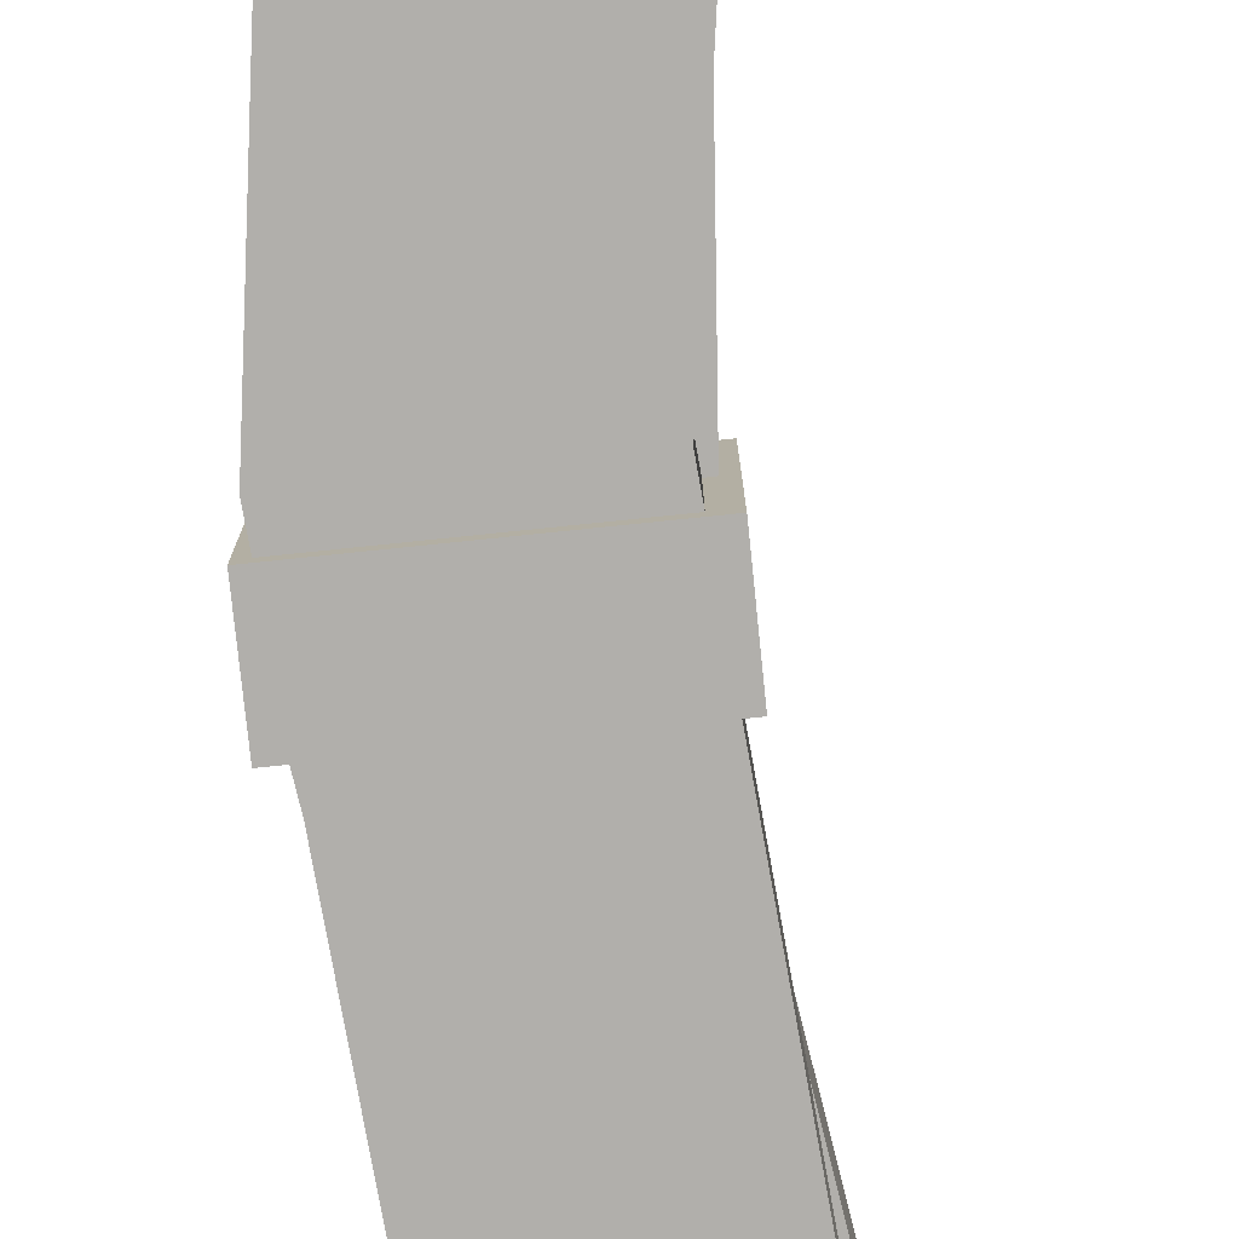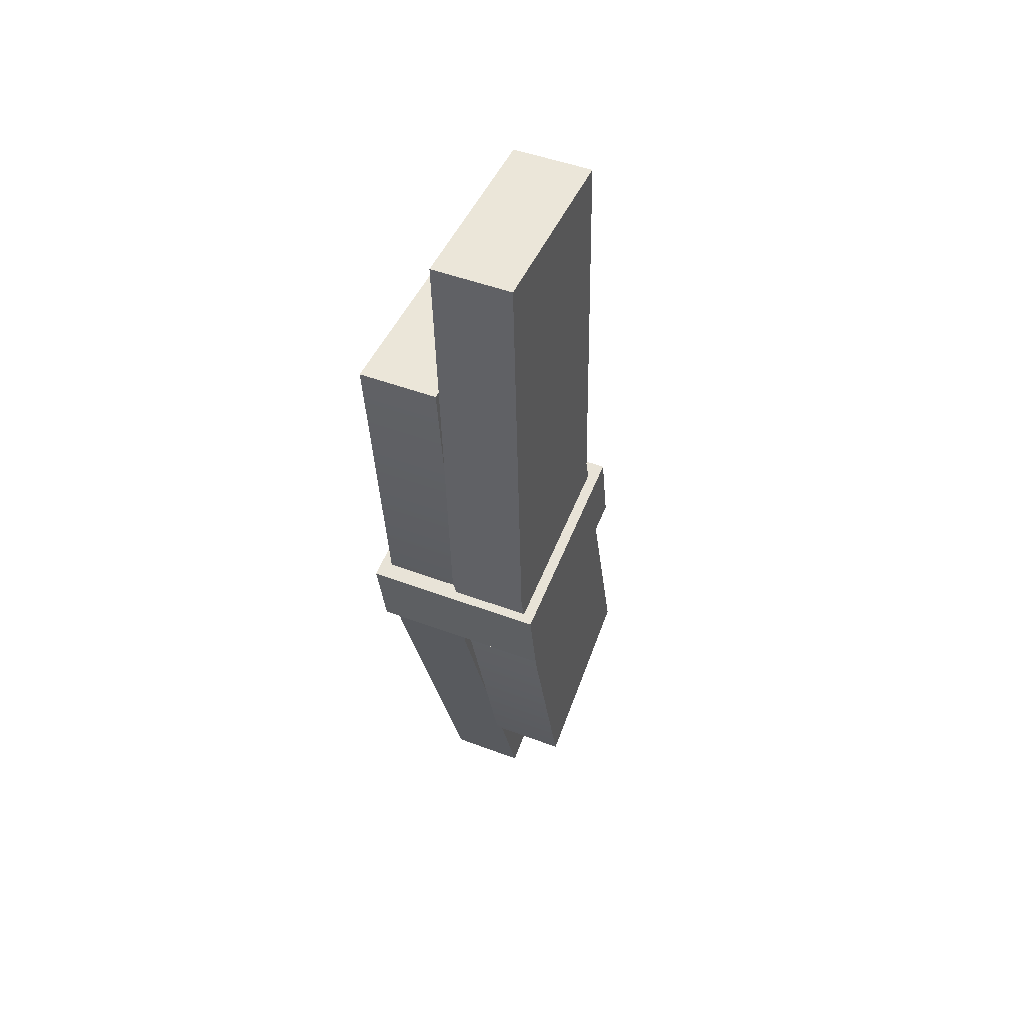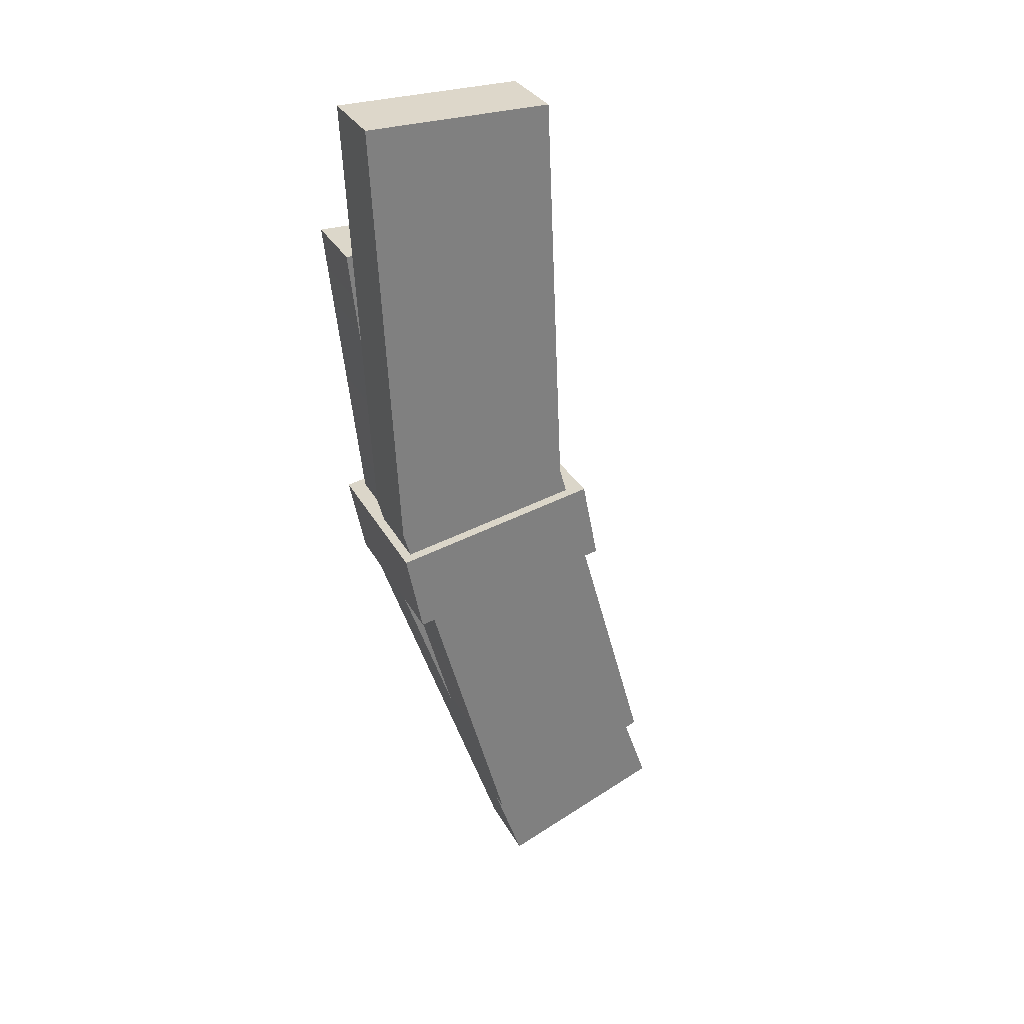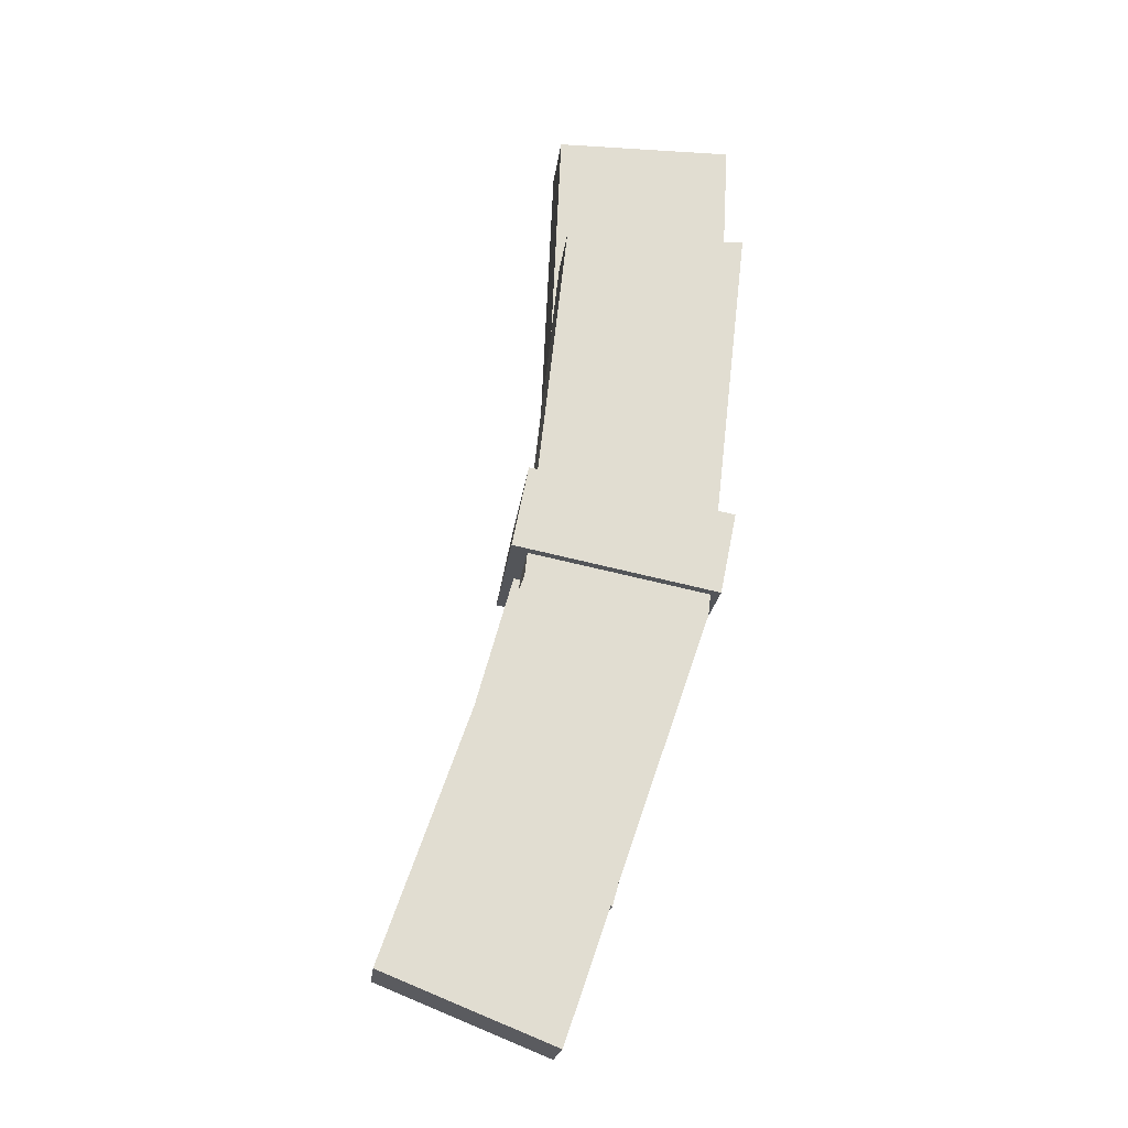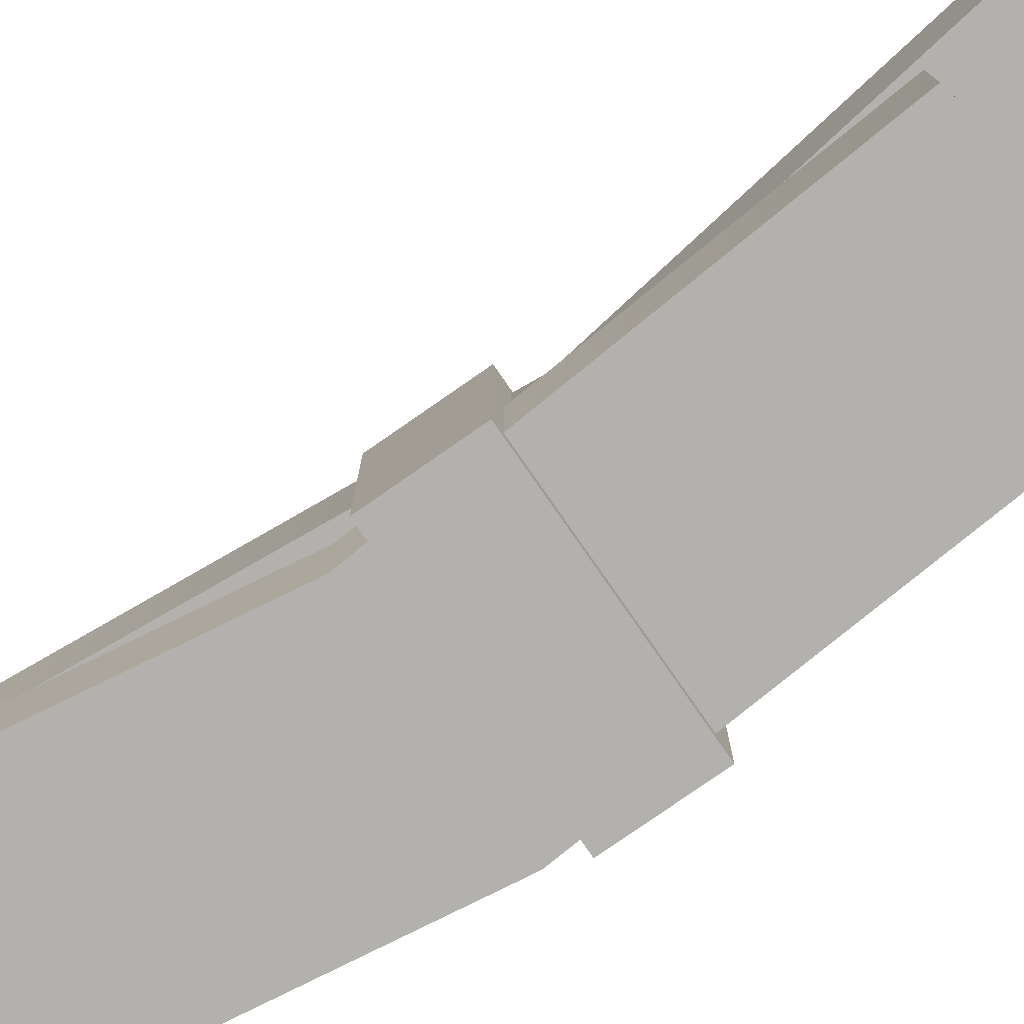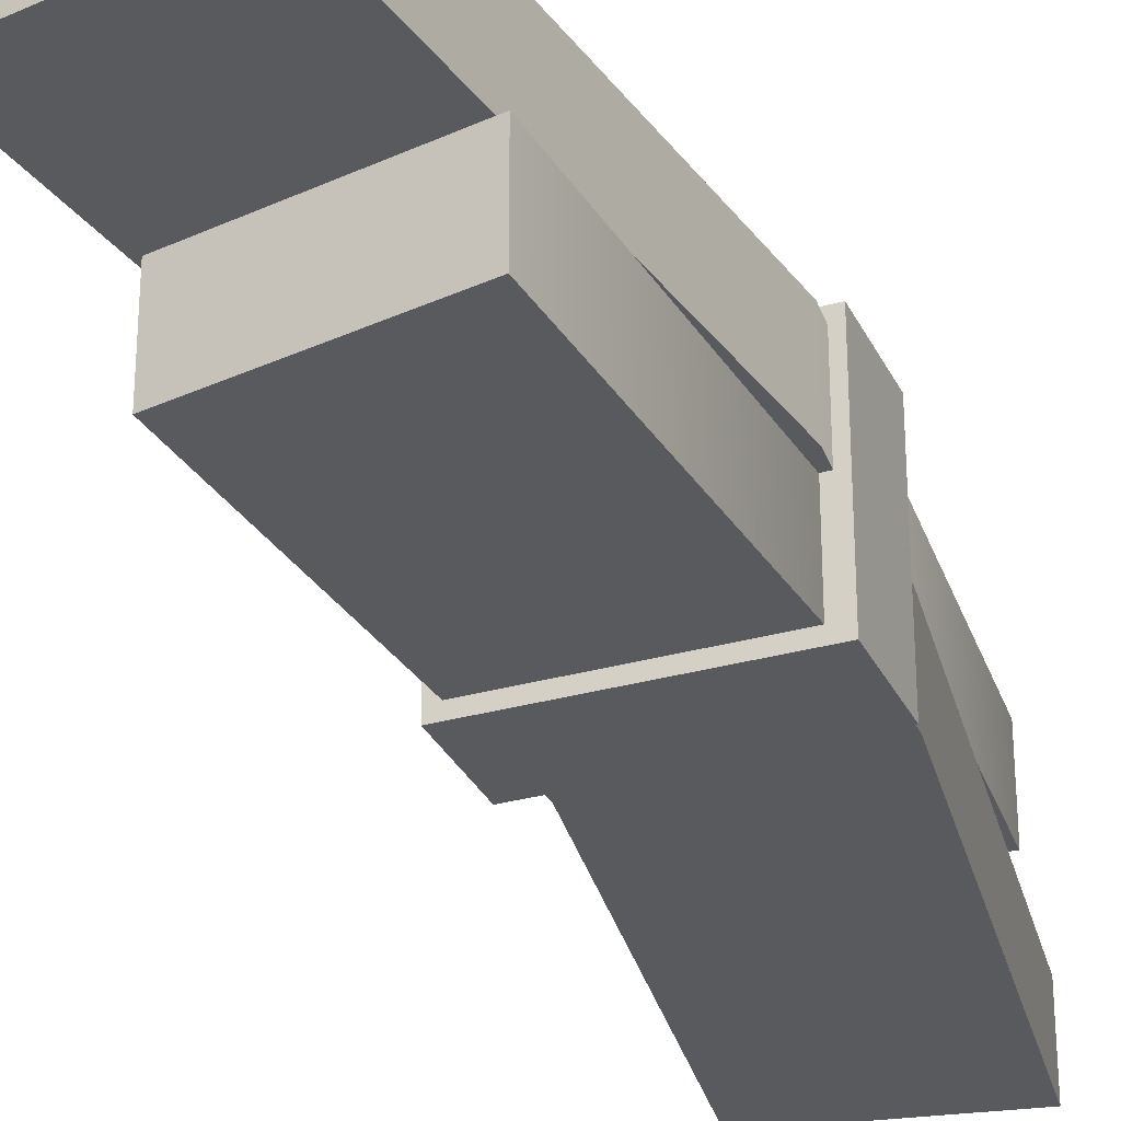
<metadata>
{"format":"obj","ext":"obj","renderer":"f3d","projection":"perspective","resolution":1024,"background":"white","views":[{"elev":-78.3,"azim":-5.4,"up":"+Y"},{"elev":47.6,"azim":-66.9,"up":"+Z"},{"elev":30.9,"azim":-23.9,"up":"+Z"},{"elev":-20.4,"azim":173.5,"up":"+Z"},{"elev":-79.3,"azim":113.5,"up":"+Y"},{"elev":-30.6,"azim":-169.1,"up":"+Y"}]}
</metadata>
<code>
v 1.779 2.437 -15.54
v 1.779 0.8178 -15.54
v 5.33 2.437 -14.11
v 1.779 0.8178 -15.54
v 5.33 0.8178 -14.11
v 5.33 2.437 -14.11
v 1.678 0.8178 1.64
v -2.151 0.8178 1.679
v 1.678 2.437 1.64
v -2.151 0.8178 1.679
v -2.151 2.437 1.679
v 1.678 2.437 1.64
v 5.33 2.437 -14.11
v 2.55 2.437 -6.208
v 1.779 2.437 -15.54
v 2.55 2.437 -6.208
v -1.189 2.437 -6.904
v 1.779 2.437 -15.54
v 2.55 2.437 -6.208
v 1.678 2.437 1.64
v -1.189 2.437 -6.904
v -1.189 2.437 -6.904
v 1.678 2.437 1.64
v 1.513 2.437 1.641
v -2.151 2.437 1.679
v -1.189 2.437 -6.904
v 1.513 2.437 1.641
v 1.779 0.8178 -15.54
v 1.779 2.437 -15.54
v -1.189 0.8178 -6.904
v 1.779 2.437 -15.54
v -1.189 2.437 -6.904
v -1.189 0.8178 -6.904
v -1.189 0.8178 -6.904
v -1.189 2.437 -6.904
v -2.151 0.8178 1.679
v -1.189 2.437 -6.904
v -2.151 2.437 1.679
v -2.151 0.8178 1.679
v 5.33 2.437 -14.11
v 5.33 0.8178 -14.11
v 2.55 2.437 -6.208
v 5.33 0.8178 -14.11
v 2.55 0.8178 -6.208
v 2.55 2.437 -6.208
v 2.55 2.437 -6.208
v 2.55 0.8178 -6.208
v 1.678 2.437 1.64
v 2.55 0.8178 -6.208
v 1.678 0.8178 1.64
v 1.678 2.437 1.64
v 2.55 0.8178 -6.208
v 5.33 0.8178 -14.11
v 1.779 0.8178 -15.54
v -1.189 0.8178 -6.904
v 2.55 0.8178 -6.208
v 1.779 0.8178 -15.54
v 2.55 0.8178 -6.208
v -1.189 0.8178 -6.904
v 1.678 0.8178 1.64
v -1.189 0.8178 -6.904
v -2.151 0.8178 1.679
v 1.678 0.8178 1.64
v -1.417 -1.035 -6.503
v -1.758 -1.035 -4.794
v 2.839 -1.035 -5.653
v -1.758 -1.035 -4.794
v 2.497 -1.035 -3.944
v 2.839 -1.035 -5.653
v 2.497 -1.035 -3.944
v -1.758 -1.035 -4.794
v 2.497 2.665 -3.944
v -1.758 -1.035 -4.794
v -1.758 2.665 -4.794
v 2.497 2.665 -3.944
v -1.758 2.665 -4.794
v -1.758 -1.035 -4.794
v -1.417 2.665 -6.503
v -1.758 -1.035 -4.794
v -1.417 -1.035 -6.503
v -1.417 2.665 -6.503
v 2.839 -1.035 -5.653
v 2.497 -1.035 -3.944
v 2.839 2.665 -5.653
v 2.497 -1.035 -3.944
v 2.497 2.665 -3.944
v 2.839 2.665 -5.653
v 2.497 2.665 -3.944
v -1.758 2.665 -4.794
v 2.839 2.665 -5.653
v -1.758 2.665 -4.794
v -1.417 2.665 -6.503
v 2.839 2.665 -5.653
v 2.839 2.665 -5.653
v -1.417 2.665 -6.503
v 2.839 -1.035 -5.653
v -1.417 2.665 -6.503
v -1.417 -1.035 -6.503
v 2.839 -1.035 -5.653
v -2.197 -0.8088 4.892
v -2.197 0.81 4.892
v 1.632 -0.8088 4.892
v -2.197 0.81 4.892
v 1.632 0.81 4.892
v 1.632 -0.8088 4.892
v 4.135 0.81 -11.08
v 0.5996 0.81 -12.55
v 4.135 -0.8088 -11.08
v 0.5996 0.81 -12.55
v 0.5996 -0.8088 -12.55
v 4.135 -0.8088 -11.08
v 1.632 -0.8088 4.892
v 2.01 -0.8088 -3.478
v -2.197 -0.8088 4.892
v 2.01 -0.8088 -3.478
v -1.718 -0.8088 -4.232
v -2.197 -0.8088 4.892
v 2.01 -0.8088 -3.478
v 4.135 -0.8088 -11.08
v -1.718 -0.8088 -4.232
v -1.718 -0.8088 -4.232
v 4.135 -0.8088 -11.08
v 3.983 -0.8088 -11.15
v 0.5996 -0.8088 -12.55
v -1.718 -0.8088 -4.232
v 3.983 -0.8088 -11.15
v -2.197 0.81 4.892
v -2.197 -0.8088 4.892
v -1.718 0.81 -4.232
v -2.197 -0.8088 4.892
v -1.718 -0.8088 -4.232
v -1.718 0.81 -4.232
v -1.718 0.81 -4.232
v -1.718 -0.8088 -4.232
v 0.5996 0.81 -12.55
v -1.718 -0.8088 -4.232
v 0.5996 -0.8088 -12.55
v 0.5996 0.81 -12.55
v 1.632 -0.8088 4.892
v 1.632 0.81 4.892
v 2.01 -0.8088 -3.478
v 1.632 0.81 4.892
v 2.01 0.81 -3.478
v 2.01 -0.8088 -3.478
v 2.01 -0.8088 -3.478
v 2.01 0.81 -3.478
v 4.135 -0.8088 -11.08
v 2.01 0.81 -3.478
v 4.135 0.81 -11.08
v 4.135 -0.8088 -11.08
v 2.01 0.81 -3.478
v 1.632 0.81 4.892
v -2.197 0.81 4.892
v -1.718 0.81 -4.232
v 2.01 0.81 -3.478
v -2.197 0.81 4.892
v 2.01 0.81 -3.478
v -1.718 0.81 -4.232
v 4.135 0.81 -11.08
v -1.718 0.81 -4.232
v 0.5996 0.81 -12.55
v 4.135 0.81 -11.08
g mtl_t6_wpn_smg_chicom_camo1
f 3 2 1
f 6 5 4
f 9 8 7
f 12 11 10
f 15 14 13
f 18 17 16
f 21 20 19
f 24 23 22
f 27 26 25
f 30 29 28
f 33 32 31
f 36 35 34
f 39 38 37
f 42 41 40
f 45 44 43
f 48 47 46
f 51 50 49
f 54 53 52
f 57 56 55
f 60 59 58
f 63 62 61
f 66 65 64
f 69 68 67
f 72 71 70
f 75 74 73
f 78 77 76
f 81 80 79
f 84 83 82
f 87 86 85
f 90 89 88
f 93 92 91
f 96 95 94
f 99 98 97
f 102 101 100
f 105 104 103
f 108 107 106
f 111 110 109
f 114 113 112
f 117 116 115
f 120 119 118
f 123 122 121
f 126 125 124
f 129 128 127
f 132 131 130
f 135 134 133
f 138 137 136
f 141 140 139
f 144 143 142
f 147 146 145
f 150 149 148
f 153 152 151
f 156 155 154
f 159 158 157
f 162 161 160

</code>
